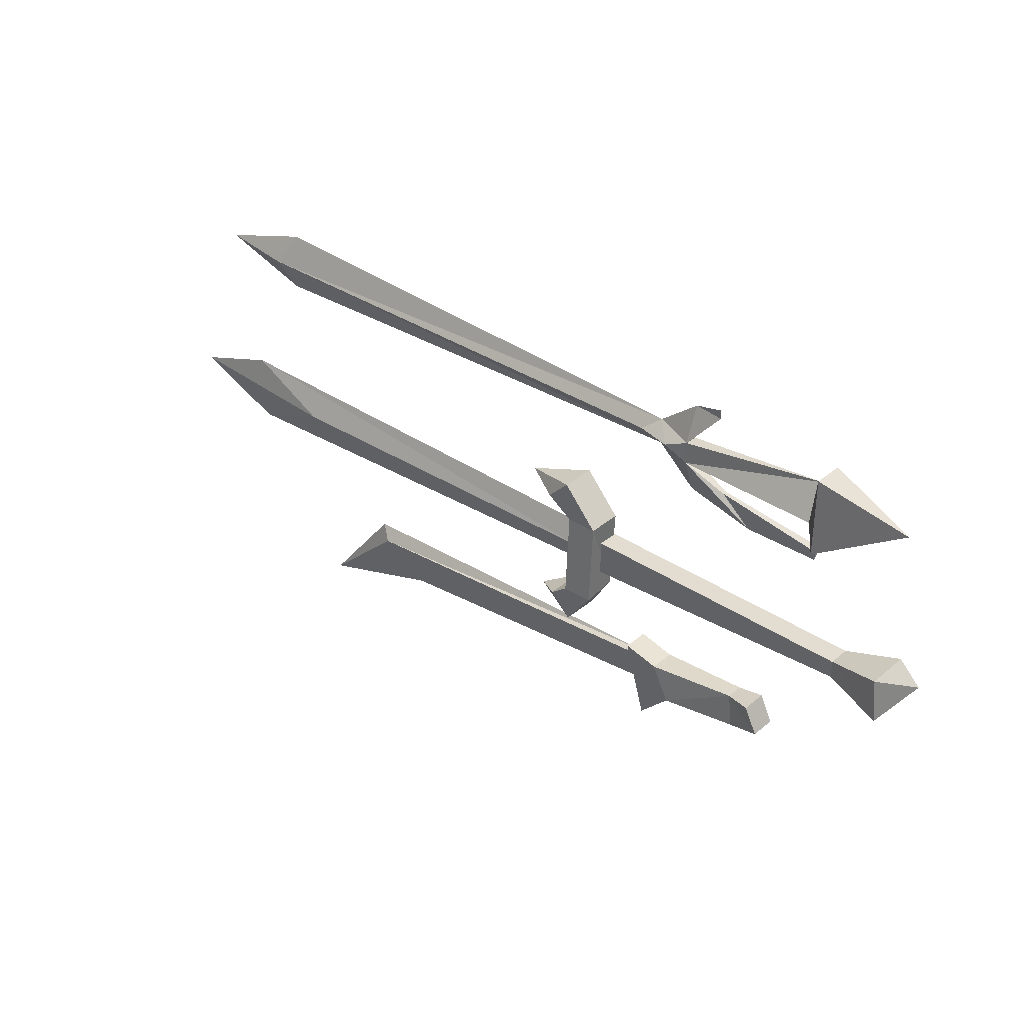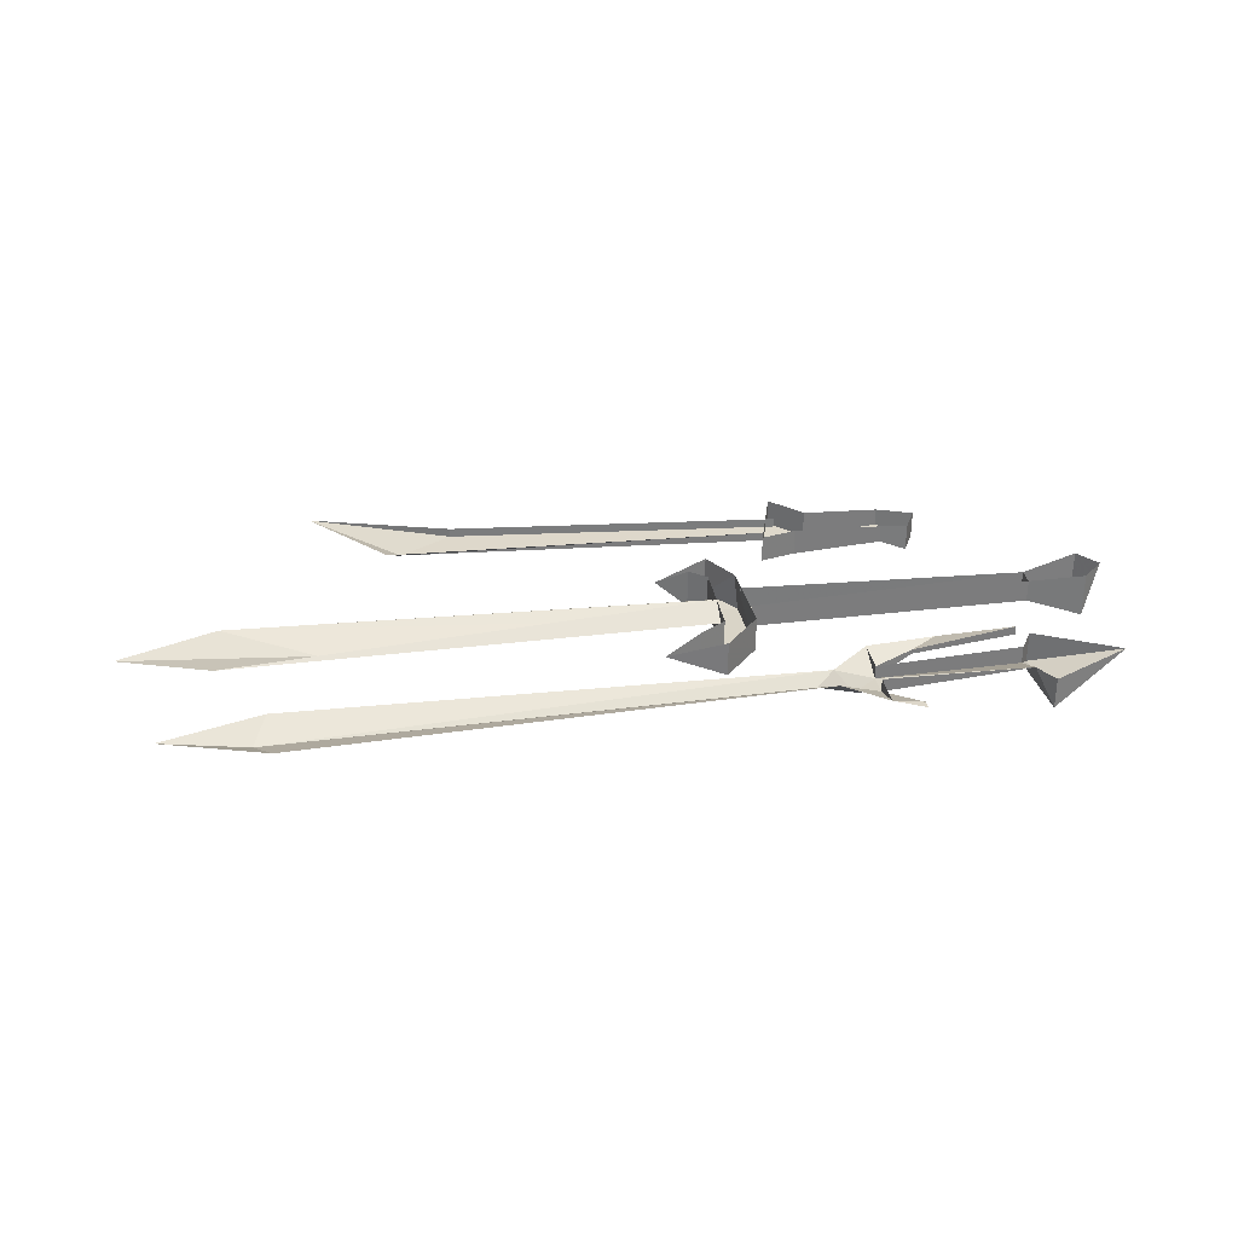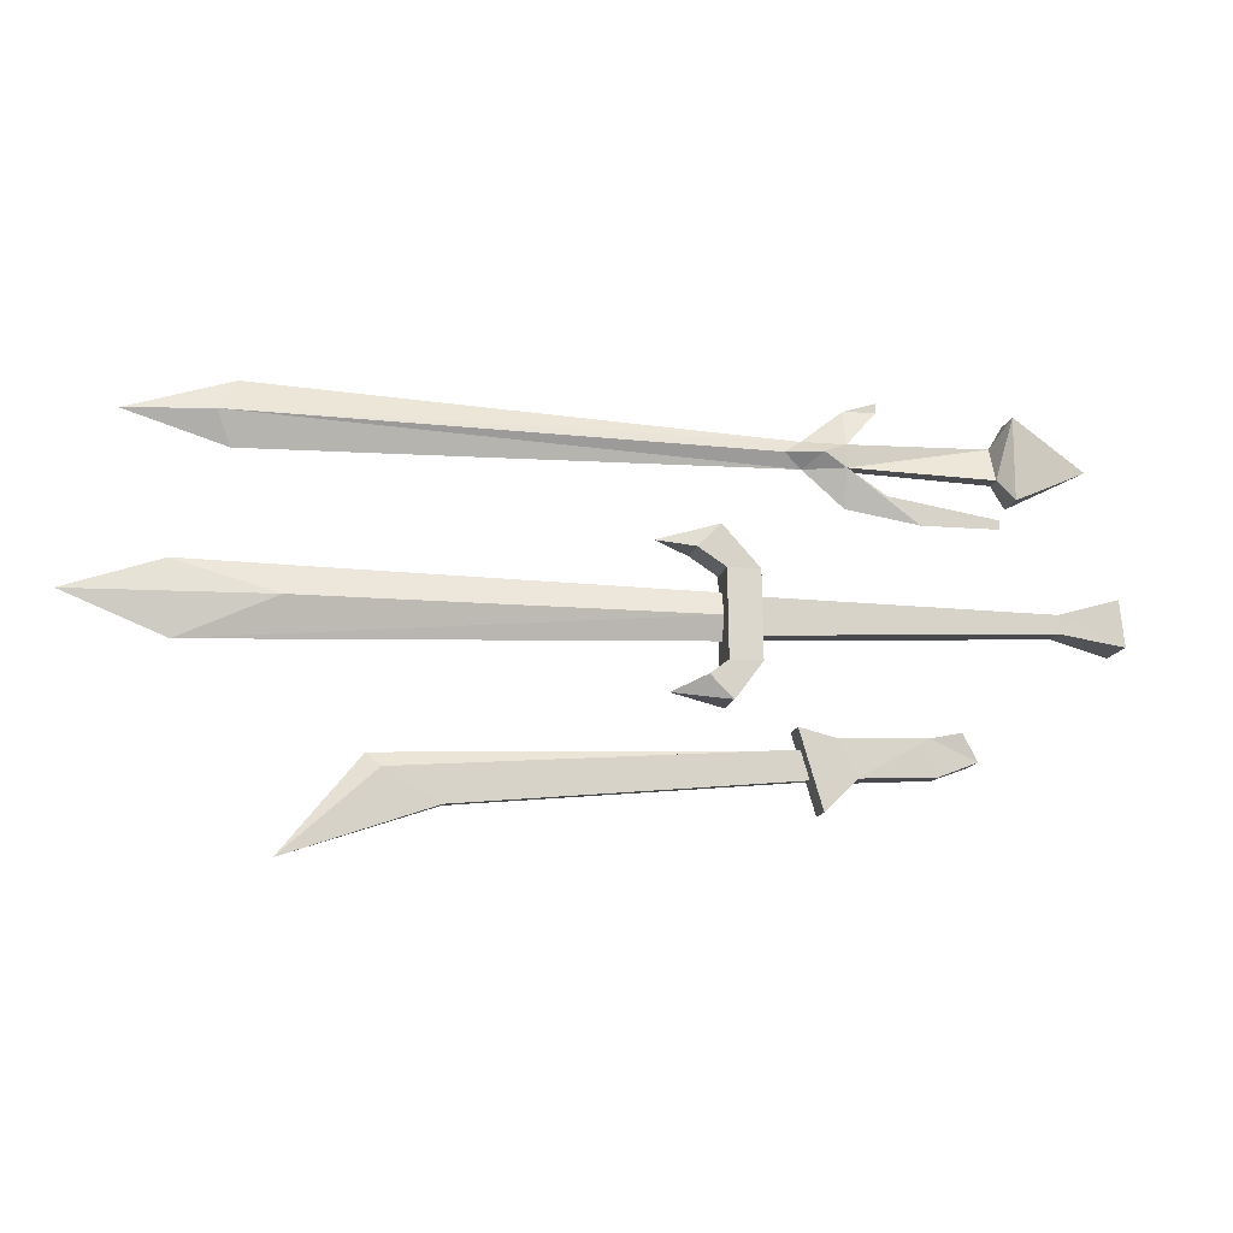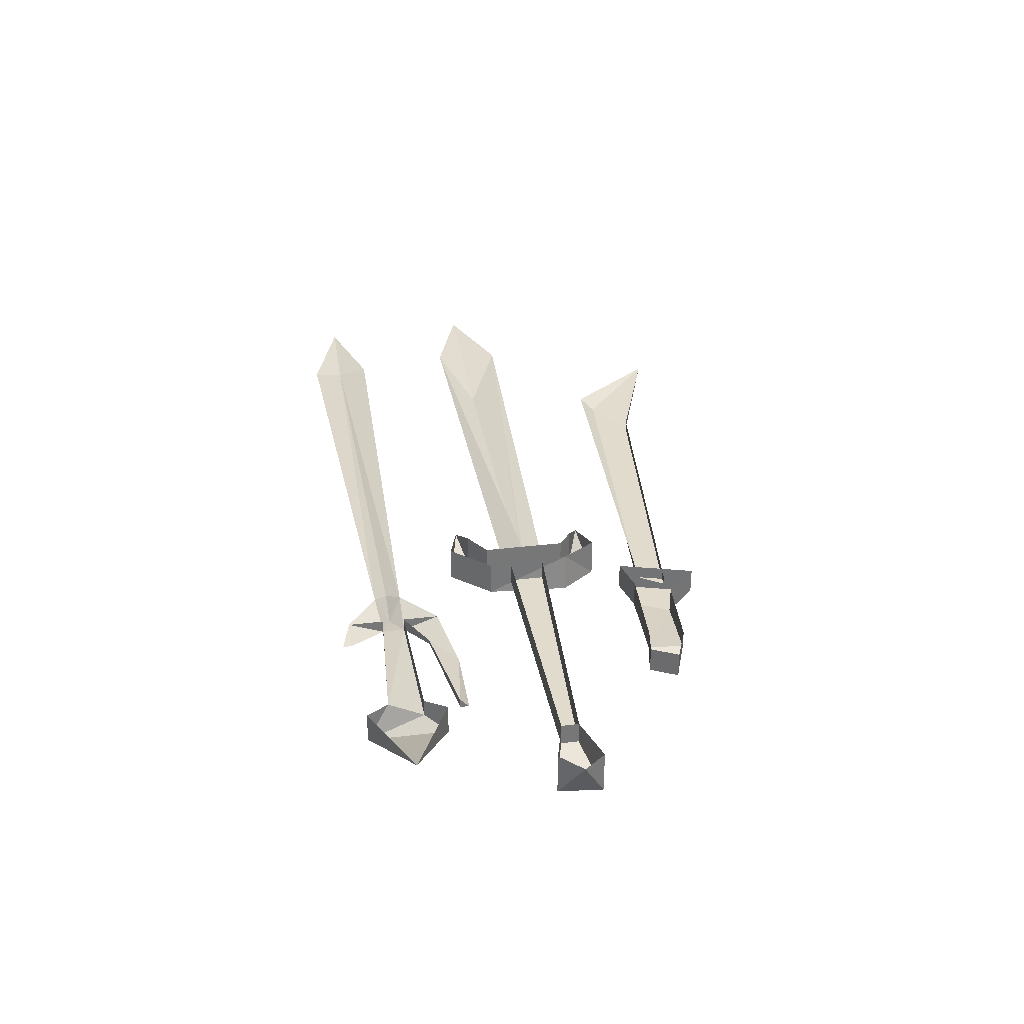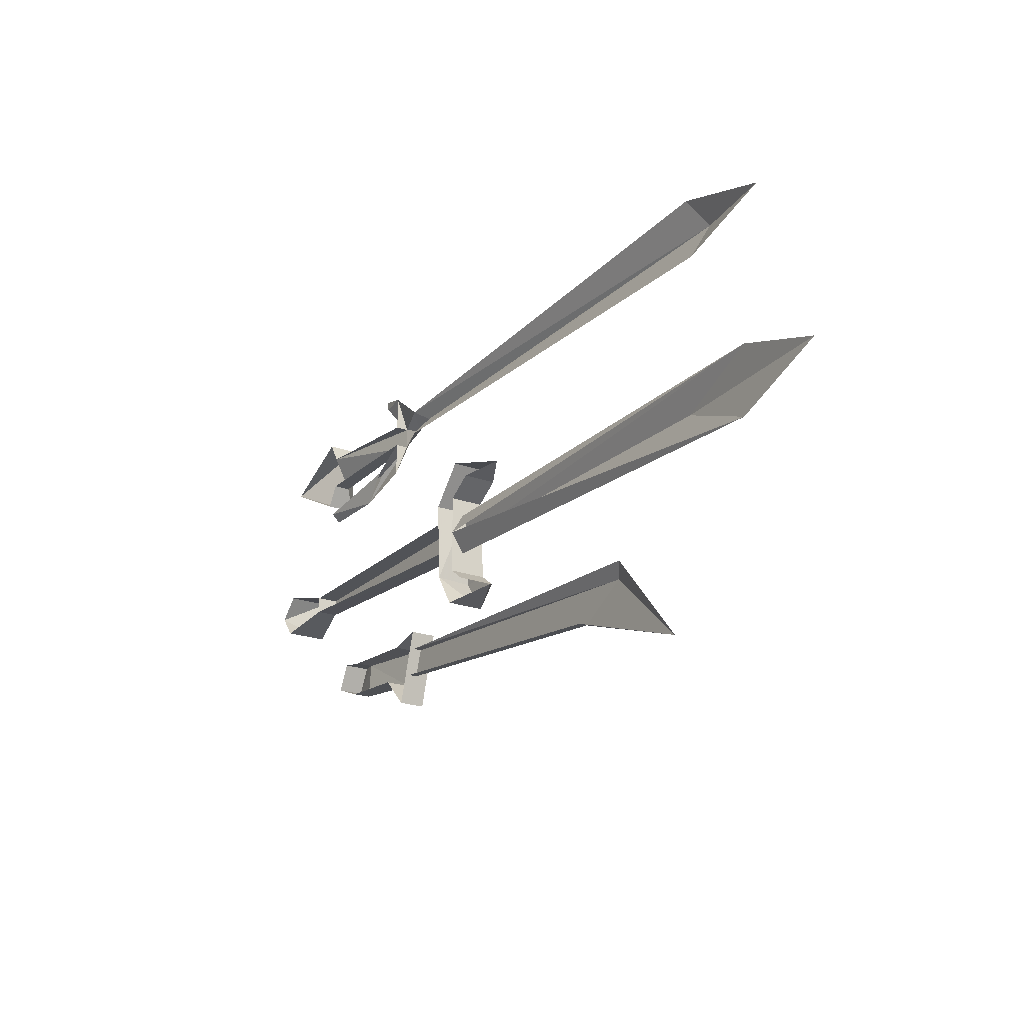
<metadata>
{"format":"obj","ext":"obj","renderer":"f3d","projection":"perspective","resolution":1024,"background":"white","views":[{"elev":34.3,"azim":41.6,"up":"+Z"},{"elev":31.6,"azim":-9.0,"up":"+Y"},{"elev":-13.8,"azim":-10.4,"up":"+Z"},{"elev":33.3,"azim":80.7,"up":"+Y"},{"elev":-21.5,"azim":-123.1,"up":"+Z"}]}
</metadata>
<code>
v -0.5938 -0.7812 0.2734
v -0.7422 -0.7578 0.2734
v -0.5703 -0.7578 0.2188
v 0.3359 -0.7578 0.2344
v 0.3047 -0.7734 0.2578
v 0.3359 -0.7578 0.2812
v -0.5625 -0.7578 0.3281
v 0.4062 -0.7578 0.1719
v 0.4062 -0.7578 0.2344
v 0.4062 -0.7812 0.2344
v 0.3672 -0.7891 0.2578
v 0.4062 -0.7812 0.2734
v 0.4062 -0.7578 0.3359
v 0.4062 -0.7578 0.2734
v 0.6562 -0.75 0.2891
v 0.6562 -0.7812 0.2266
v 0.6797 -0.8047 0.3281
v 0.6797 -0.75 0.3281
v 0.8203 -0.75 0.2578
v 0.6797 -0.8047 0.1875
v 0.6797 -0.75 0.1875
v 0.6562 -0.75 0.2266
v 0.4766 -0.7578 0.1953
v 0.4766 -0.7656 0.1953
v 0.6641 -0.7656 0.1641
v 0.6641 -0.75 0.1641
v 0.5312 -0.7656 0.1484
v 0.6641 -0.7656 0.1484
v 0.4609 -0.7656 0.3359
v 0.4609 -0.7656 0.3516
v 0.5391 -0.75 -0.2656
v 0.6016 -0.75 -0.2422
v 0.6016 -0.7969 -0.2422
v 0.5391 -0.7812 -0.2656
v 0.4062 -0.7969 -0.2734
v 0.4062 -0.75 -0.2734
v 0.3516 -0.75 -0.3281
v 0.3516 -0.7969 -0.3281
v 0.3125 -0.75 -0.1953
v 0.3125 -0.7969 -0.1953
v 0.375 -0.75 -0.2109
v 0.375 -0.7969 -0.2109
v 0.5312 -0.7812 -0.2031
v 0.5312 -0.75 -0.2031
v 0.5781 -0.75 -0.1953
v 0.5781 -0.7969 -0.1953
v 0.3203 -0.7578 -0.2266
v -0.3516 -0.7578 -0.25
v -0.3281 -0.7734 -0.2734
v 0.3203 -0.7734 -0.2266
v 0.3516 -0.7734 -0.2734
v -0.2344 -0.7734 -0.3281
v -0.2344 -0.7578 -0.3281
v 0.3516 -0.7578 -0.2734
v -0.4844 -0.7656 -0.4141
v 0.7422 -0.8047 -0.03125
v 0.7422 -0.8047 0
v 0.7422 -0.7656 0
v 0.7422 -0.7656 -0.03125
v 0.8438 -0.8281 -0.05469
v 0.25 -0.8047 0.007812
v 0.25 -0.8047 -0.05469
v 0.2422 -0.7656 -0.05469
v 0.8359 -0.8281 0.02344
v 0.875 -0.75 -0.01562
v 0.8359 -0.75 0.02344
v 0.8438 -0.75 -0.05469
v -0.4844 -0.8125 -0.02344
v -0.6562 -0.7891 0.03125
v -0.8203 -0.7891 -0.02344
v -0.6484 -0.7891 -0.09375
v 0.1953 -0.8047 -0.02344
v 0.1953 -0.7891 0.01562
v 0.1953 -0.7656 -0.02344
v 0.1953 -0.7656 0.04688
v 0.1953 -0.8359 -0.1016
v 0.1953 -0.8281 0.04688
v 0.1484 -0.8281 0.07812
v 0.1484 -0.7656 0.07812
v 0.08594 -0.7969 0.09375
v 0.1875 -0.8281 0.1172
v 0.1875 -0.7656 0.1172
v 0.25 -0.8281 0.04688
v 0.25 -0.7656 0.04688
v 0.2422 -0.7656 -0.1016
v 0.25 -0.8359 -0.1016
v 0.2031 -0.8359 -0.1641
v 0.2031 -0.7656 -0.1641
v 0.1094 -0.7969 -0.1484
v 0.1641 -0.8359 -0.125
v 0.1641 -0.7656 -0.125
v 0.1953 -0.7656 -0.1016
v 0.1953 -0.7891 -0.0625
v 0.25 -0.7656 0.007812
f 1 2 3
f 1 3 4
f 1 6 7
f 1 7 2
f 56 57 58
f 56 58 59
f 68 69 70
f 68 70 71
f 69 72 73
f 69 73 74
f 71 93 72
f 93 71 74
f 1 4 5
f 1 5 6
f 47 48 49
f 47 49 50
f 55 49 48
f 68 71 72
f 68 72 69
f 8 9 10
f 8 10 4
f 4 10 11
f 4 11 5
f 5 11 6
f 6 11 12
f 6 12 13
f 13 12 14
f 15 16 17
f 15 17 18
f 18 17 19
f 19 17 20
f 19 20 21
f 21 20 22
f 22 20 16
f 9 10 23
f 23 10 24
f 23 24 25
f 23 25 26
f 23 26 27
f 27 26 28
f 27 28 24
f 27 24 10
f 27 10 8
f 10 12 11
f 17 16 20
f 13 12 29
f 13 29 30
f 24 28 25
f 25 28 26
f 64 60 65
f 64 65 66
f 60 67 65
f 75 76 77
f 75 77 78
f 75 78 79
f 79 78 80
f 80 78 81
f 80 81 82
f 82 81 83
f 82 83 84
f 84 83 85
f 85 83 86
f 85 86 87
f 85 87 88
f 88 87 89
f 89 87 90
f 89 90 91
f 91 90 76
f 91 76 92
f 92 76 75
f 76 86 83
f 76 83 77
f 77 83 81
f 77 81 78
f 86 76 90
f 86 90 87
f 14 12 15
f 15 12 10
f 15 10 16
f 22 16 10
f 22 10 9
f 31 32 33
f 31 33 34
f 36 35 37
f 37 35 38
f 37 38 39
f 39 38 40
f 39 40 41
f 41 40 42
f 44 43 45
f 45 43 46
f 51 52 53
f 51 53 54
f 55 53 52
f 31 34 35
f 31 35 36
f 41 42 43
f 41 43 44
f 56 59 60
f 56 60 57
f 56 62 59
f 59 62 63
f 64 66 57
f 64 57 60
f 67 60 59
f 61 57 58
f 61 58 94
f 66 58 57
f 45 46 32
f 32 46 33
f 34 43 35
f 35 43 42
f 56 57 61
f 56 61 62
f 33 46 43
f 33 43 34
f 35 42 38
f 38 42 40
f 50 49 51
f 51 49 52
f 55 52 49

</code>
